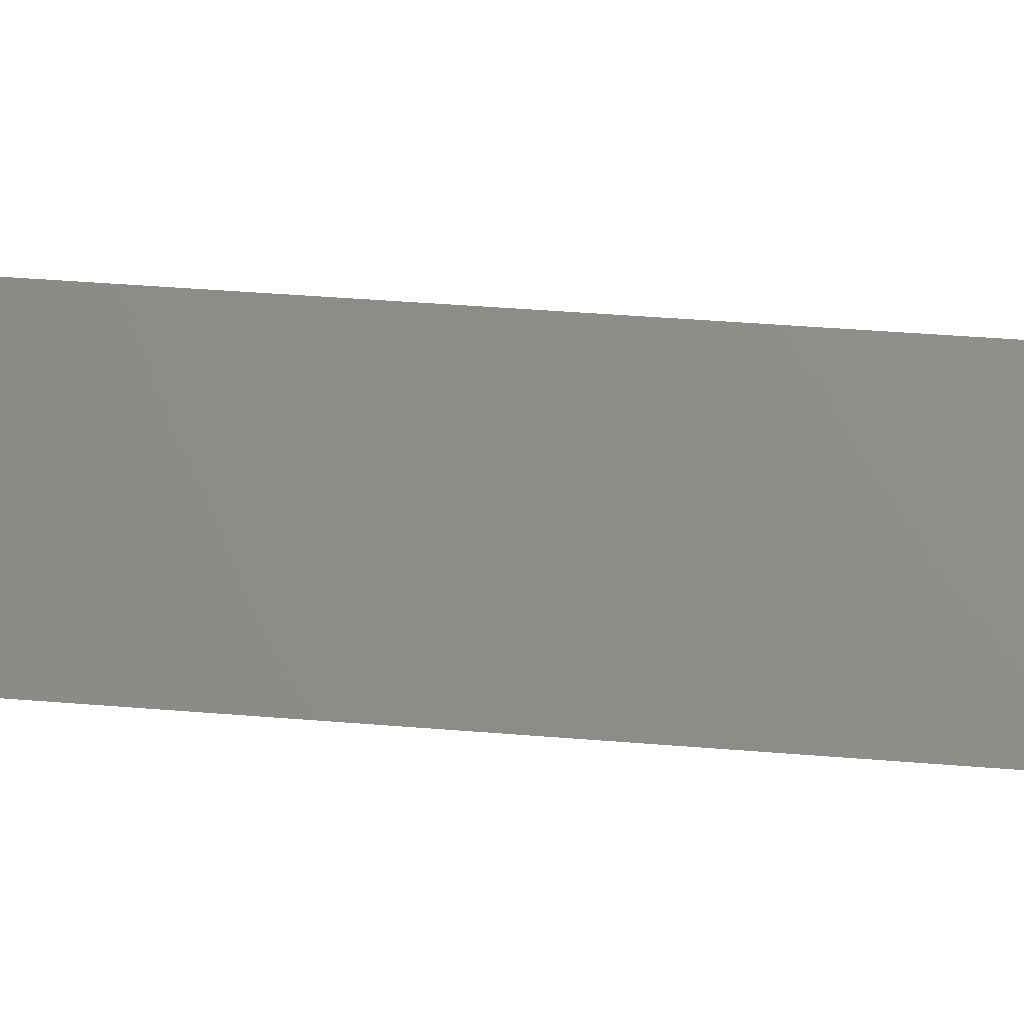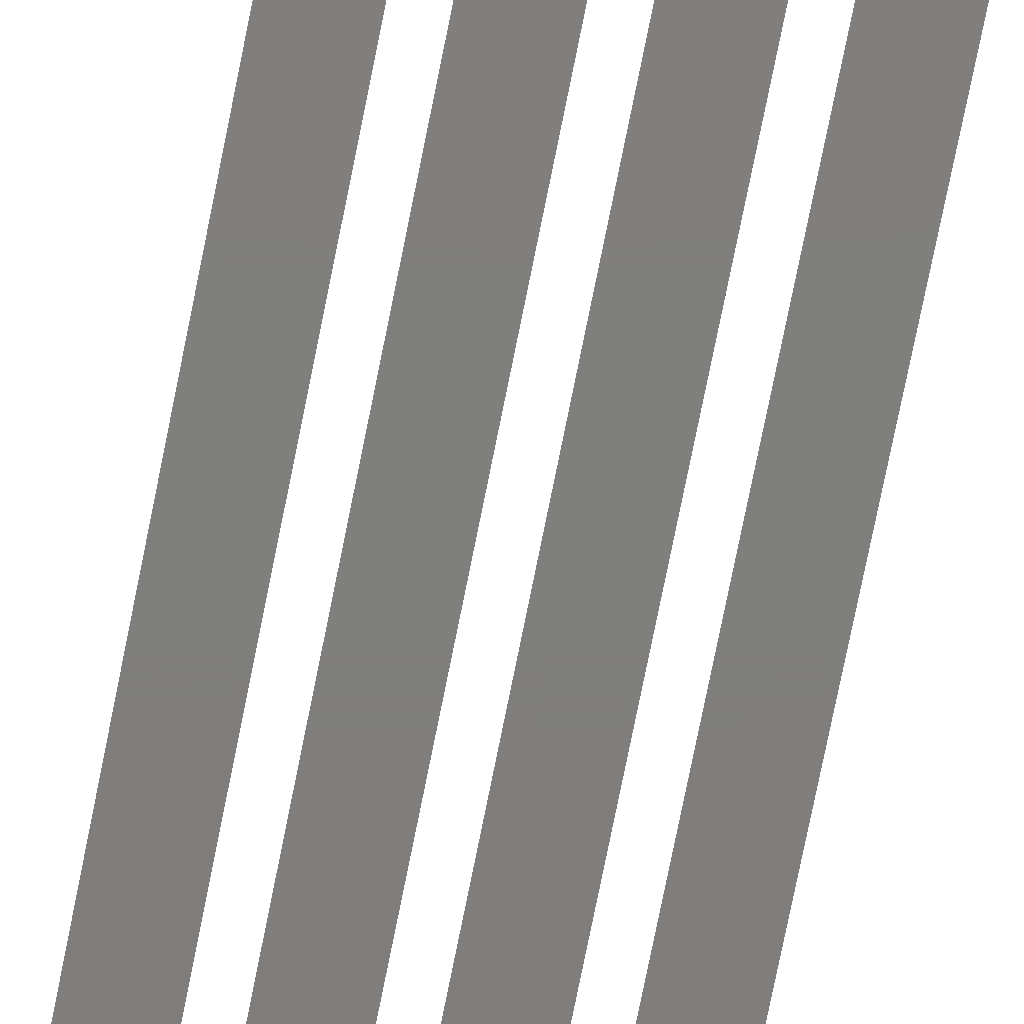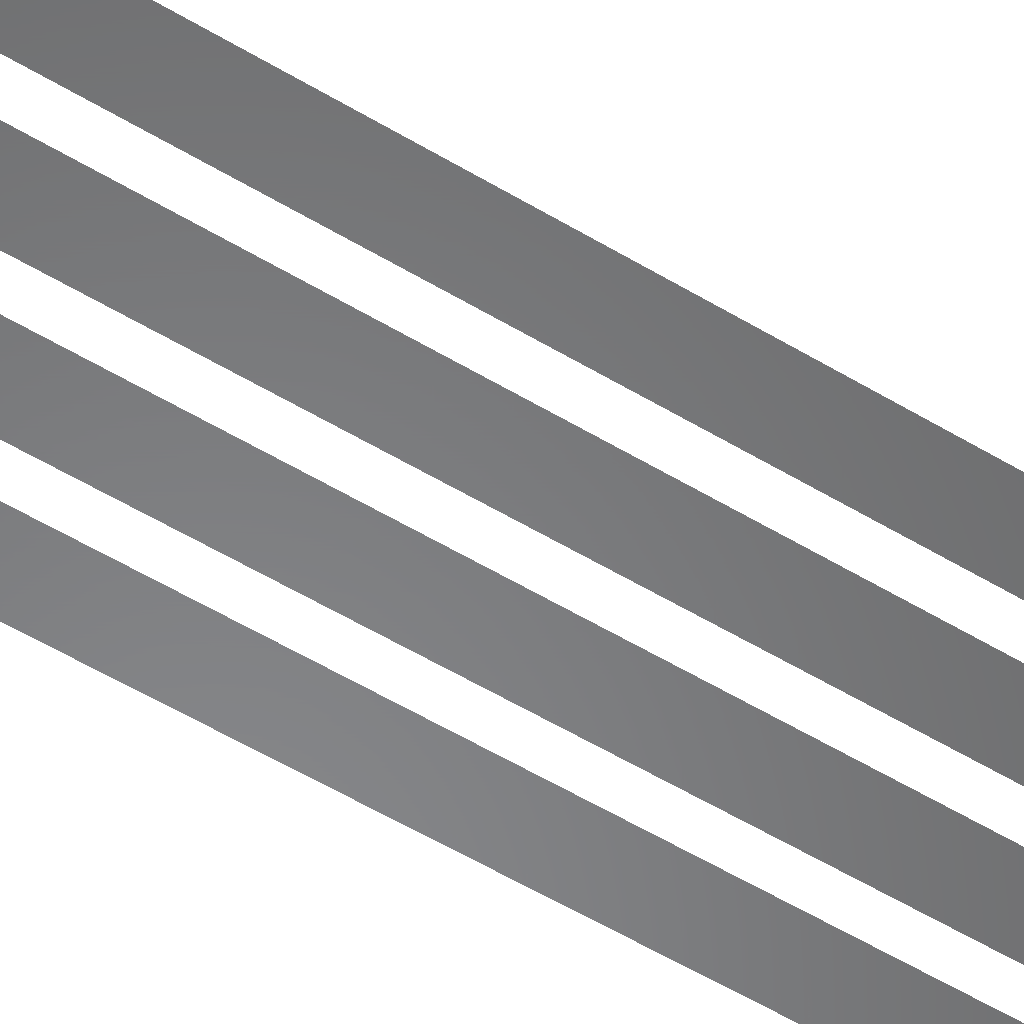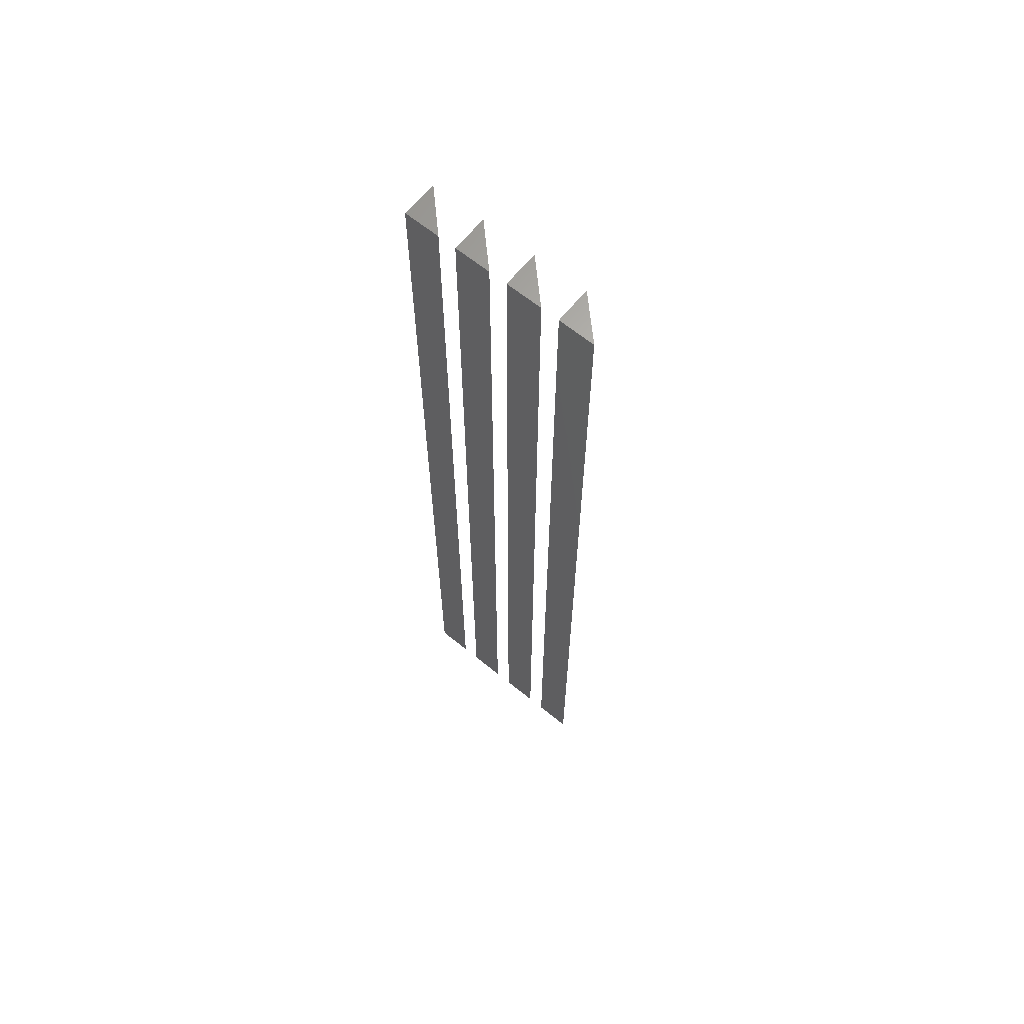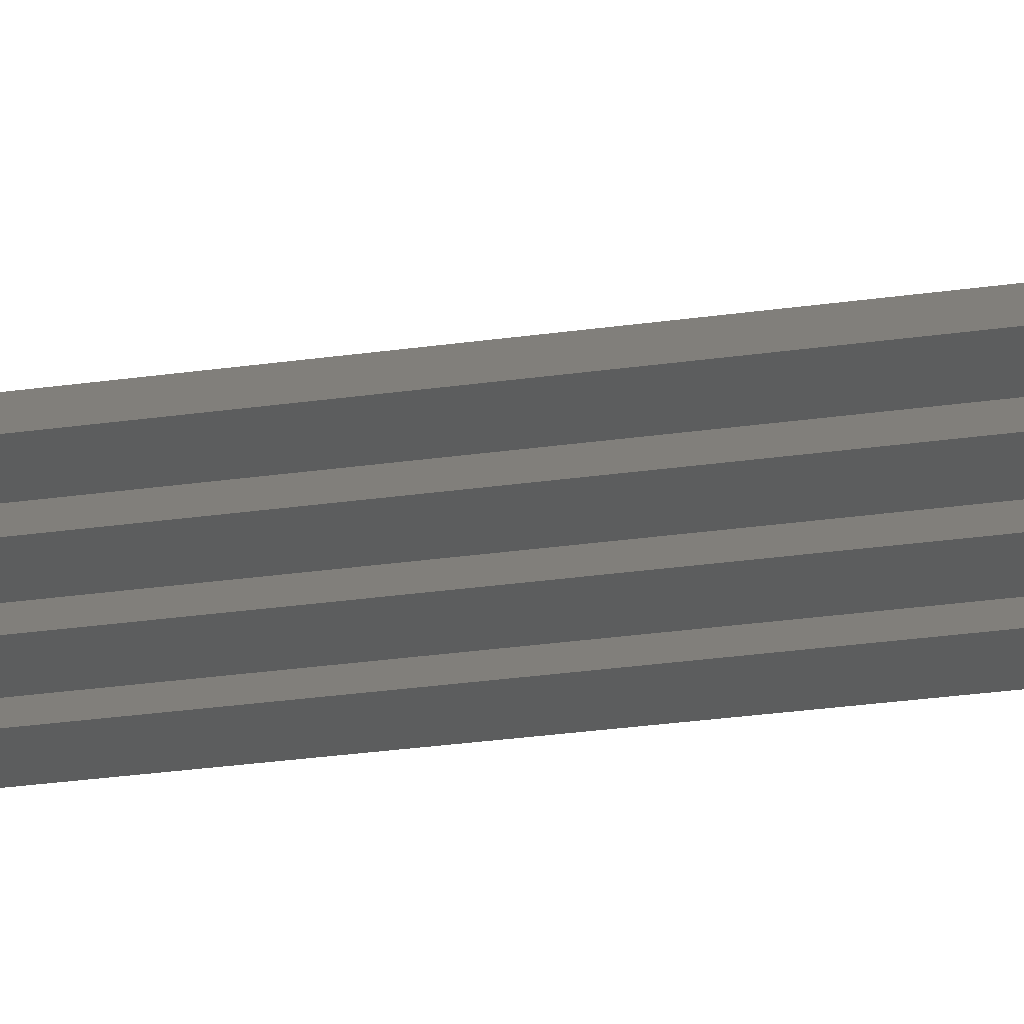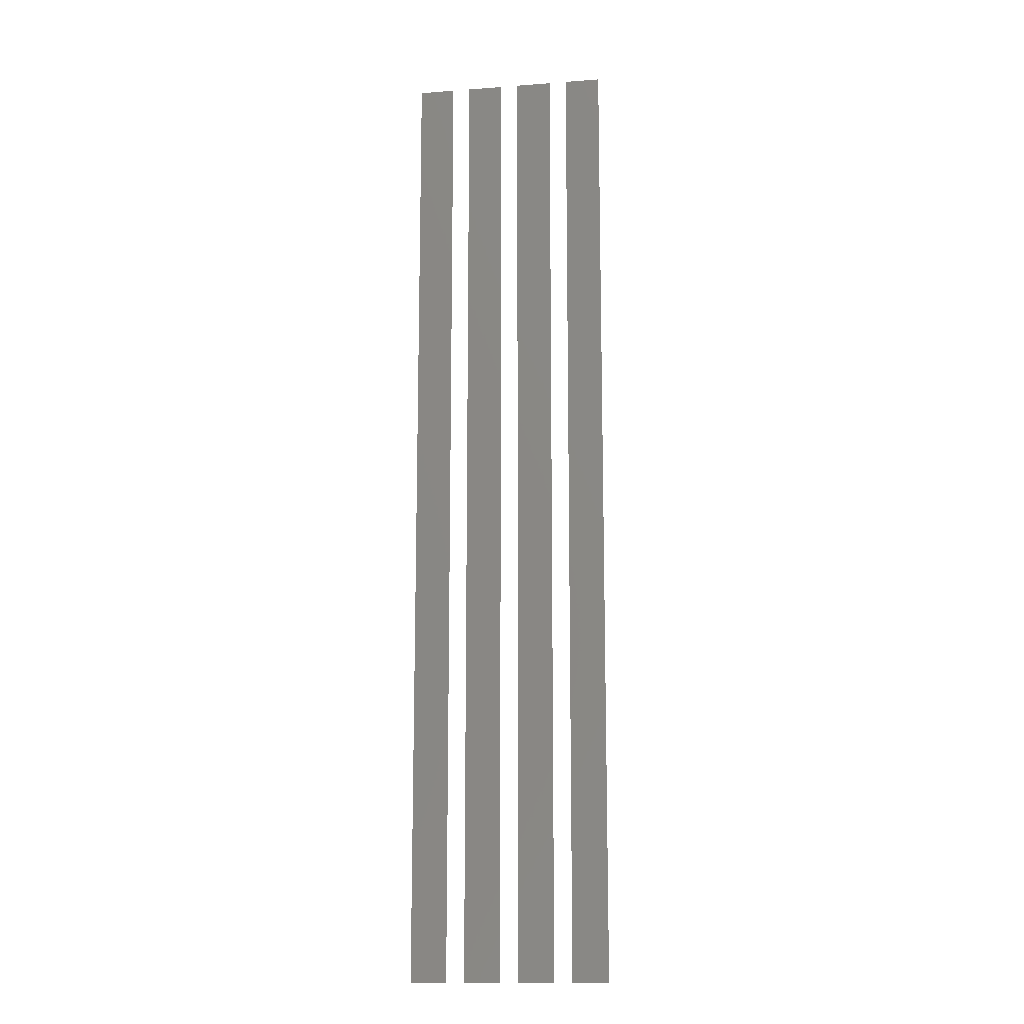
<metadata>
{"format":"stl","ext":"stl","renderer":"f3d","projection":"perspective","resolution":1024,"background":"white","views":[{"elev":25.8,"azim":98.6,"up":"+Y"},{"elev":-78.7,"azim":168.5,"up":"+Y"},{"elev":-54.4,"azim":57.2,"up":"+Y"},{"elev":65.1,"azim":39.2,"up":"+Z"},{"elev":-30.2,"azim":101.5,"up":"+Y"},{"elev":-13.4,"azim":9.6,"up":"+Z"}]}
</metadata>
<code>
# stl→obj: 24 verts, 32 faces
v 7.5 0 0
v 0 0 0
v 0 7.5 0
v 7.5 0 200
v 0 0 200
v 0 7.5 200
v 18.75 0 0
v 11.25 0 0
v 11.25 7.5 0
v 18.75 0 200
v 11.25 0 200
v 11.25 7.5 200
v 30 0 0
v 22.5 0 0
v 22.5 7.5 0
v 30 0 200
v 22.5 0 200
v 22.5 7.5 200
v 41.25 0 0
v 33.75 0 0
v 33.75 7.5 0
v 41.25 0 200
v 33.75 0 200
v 33.75 7.5 200
f 1 2 3
f 2 4 5
f 4 2 1
f 4 3 6
f 3 4 1
f 6 5 4
f 2 6 3
f 6 2 5
f 7 8 9
f 8 10 11
f 10 8 7
f 10 9 12
f 9 10 7
f 12 11 10
f 8 12 9
f 12 8 11
f 13 14 15
f 14 16 17
f 16 14 13
f 16 15 18
f 15 16 13
f 14 18 15
f 18 14 17
f 18 17 16
f 19 20 21
f 20 22 23
f 22 20 19
f 22 21 24
f 21 22 19
f 24 23 22
f 20 24 21
f 24 20 23

</code>
